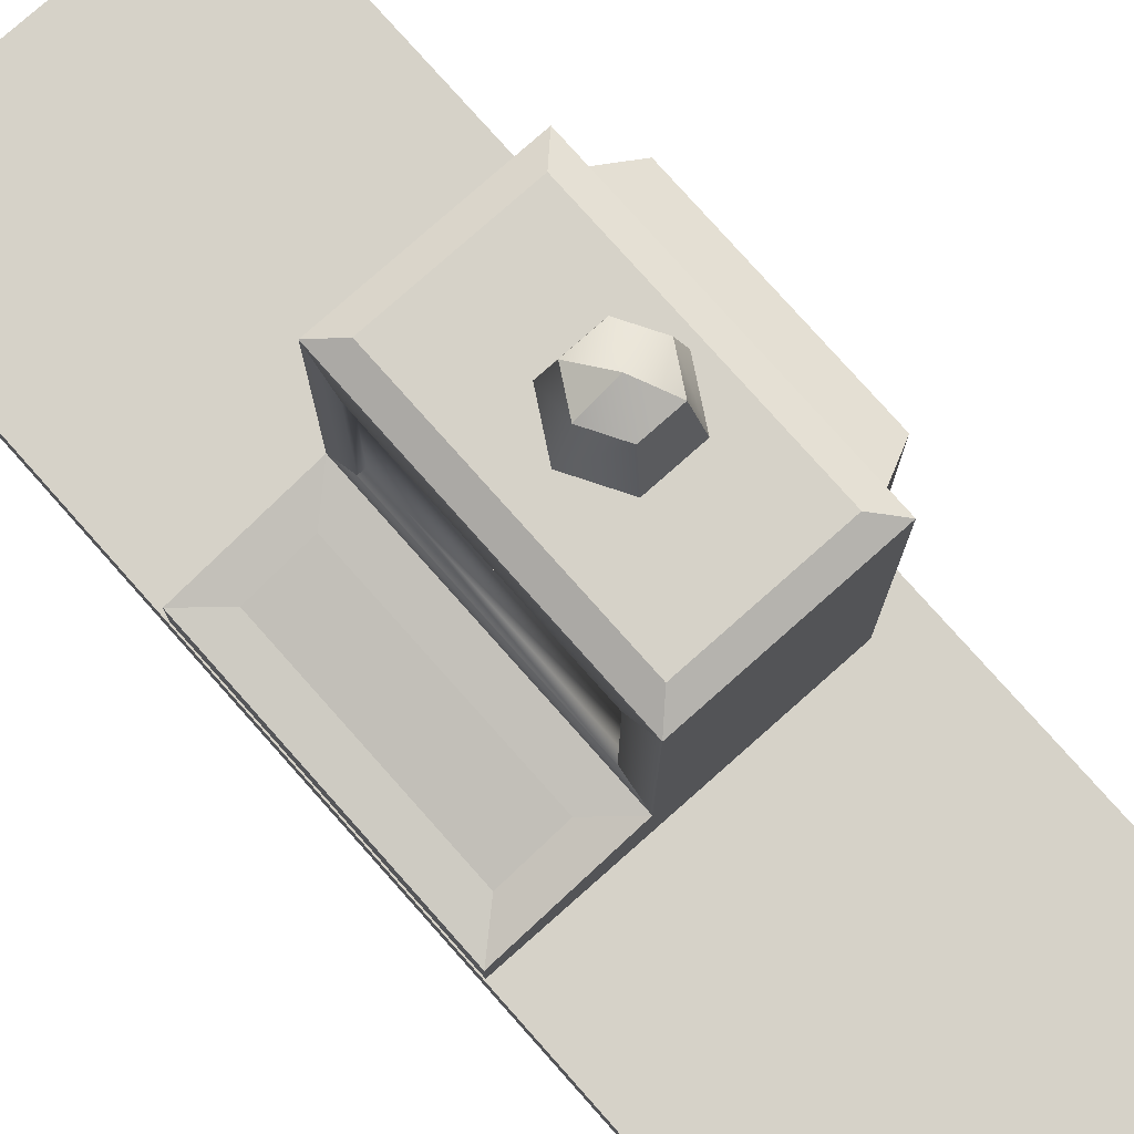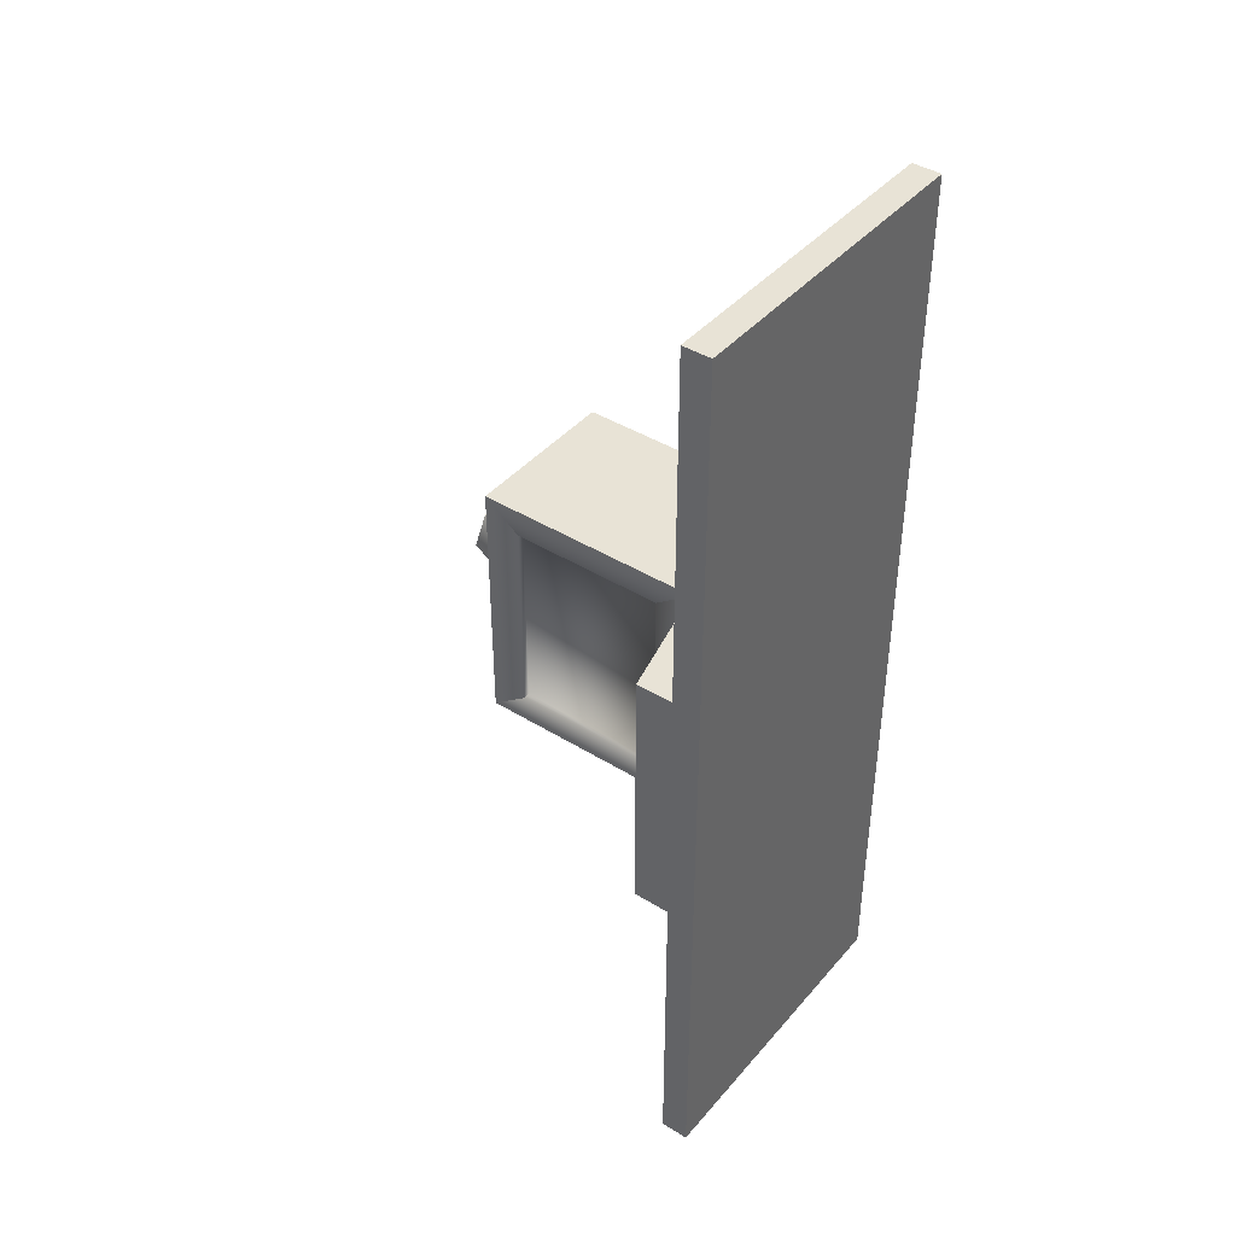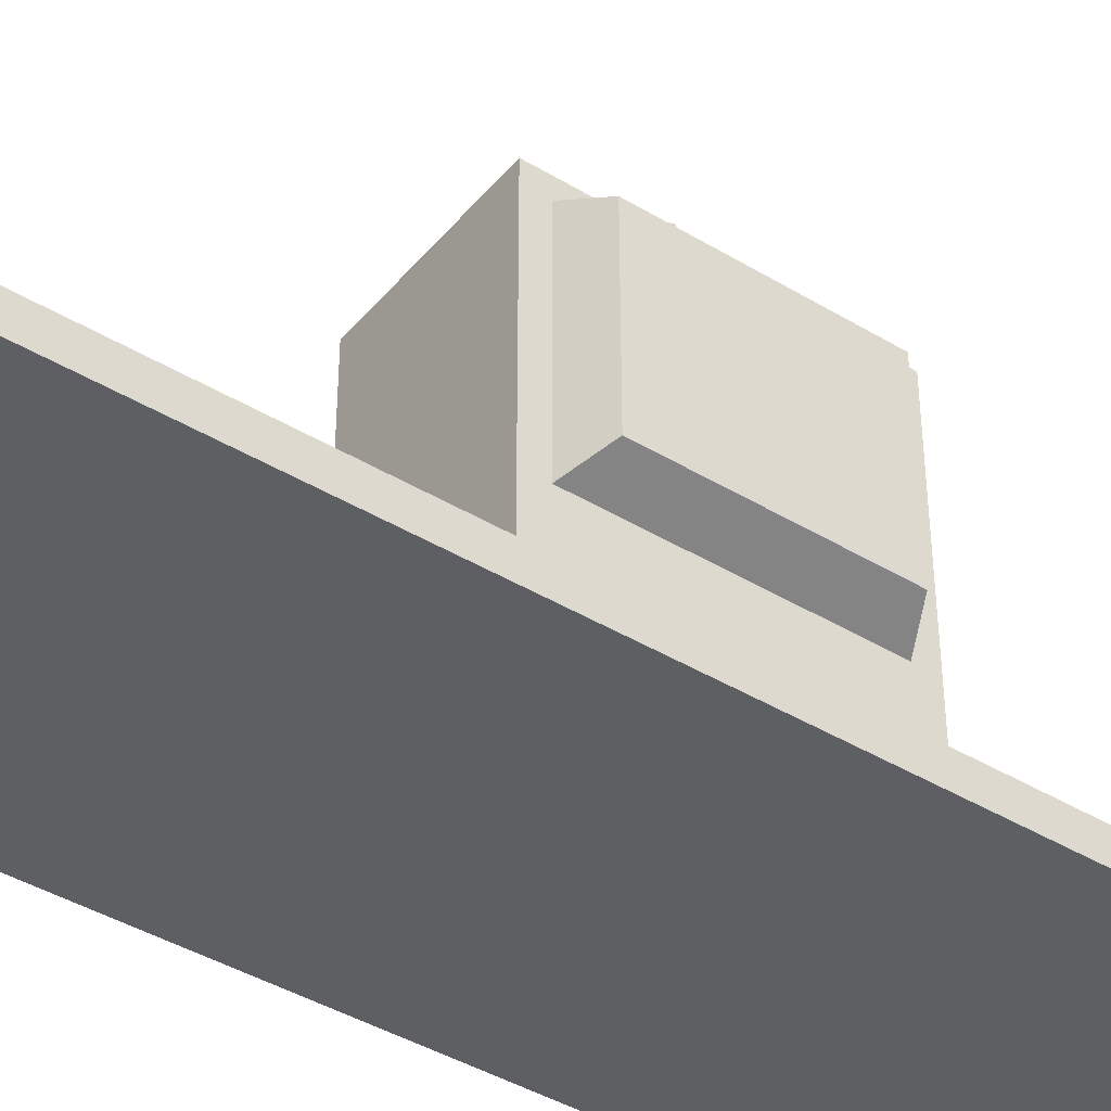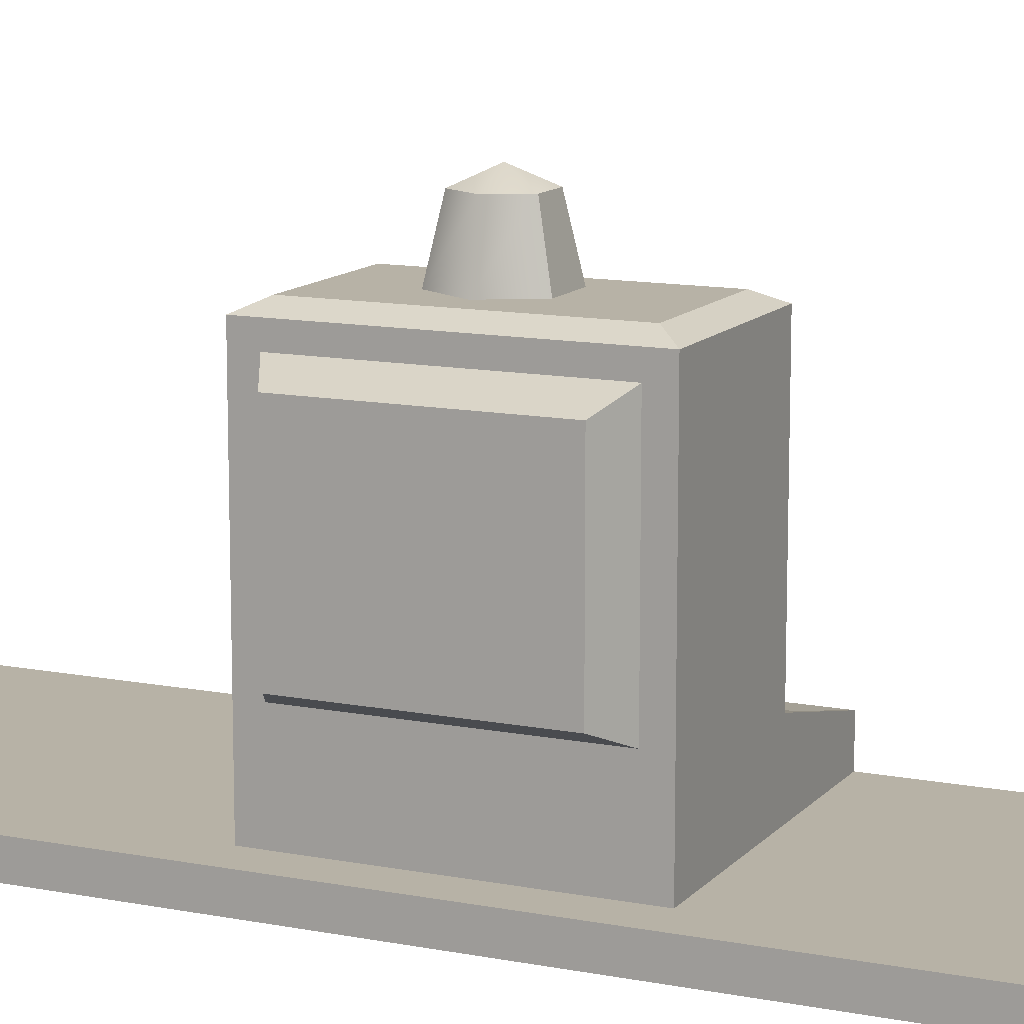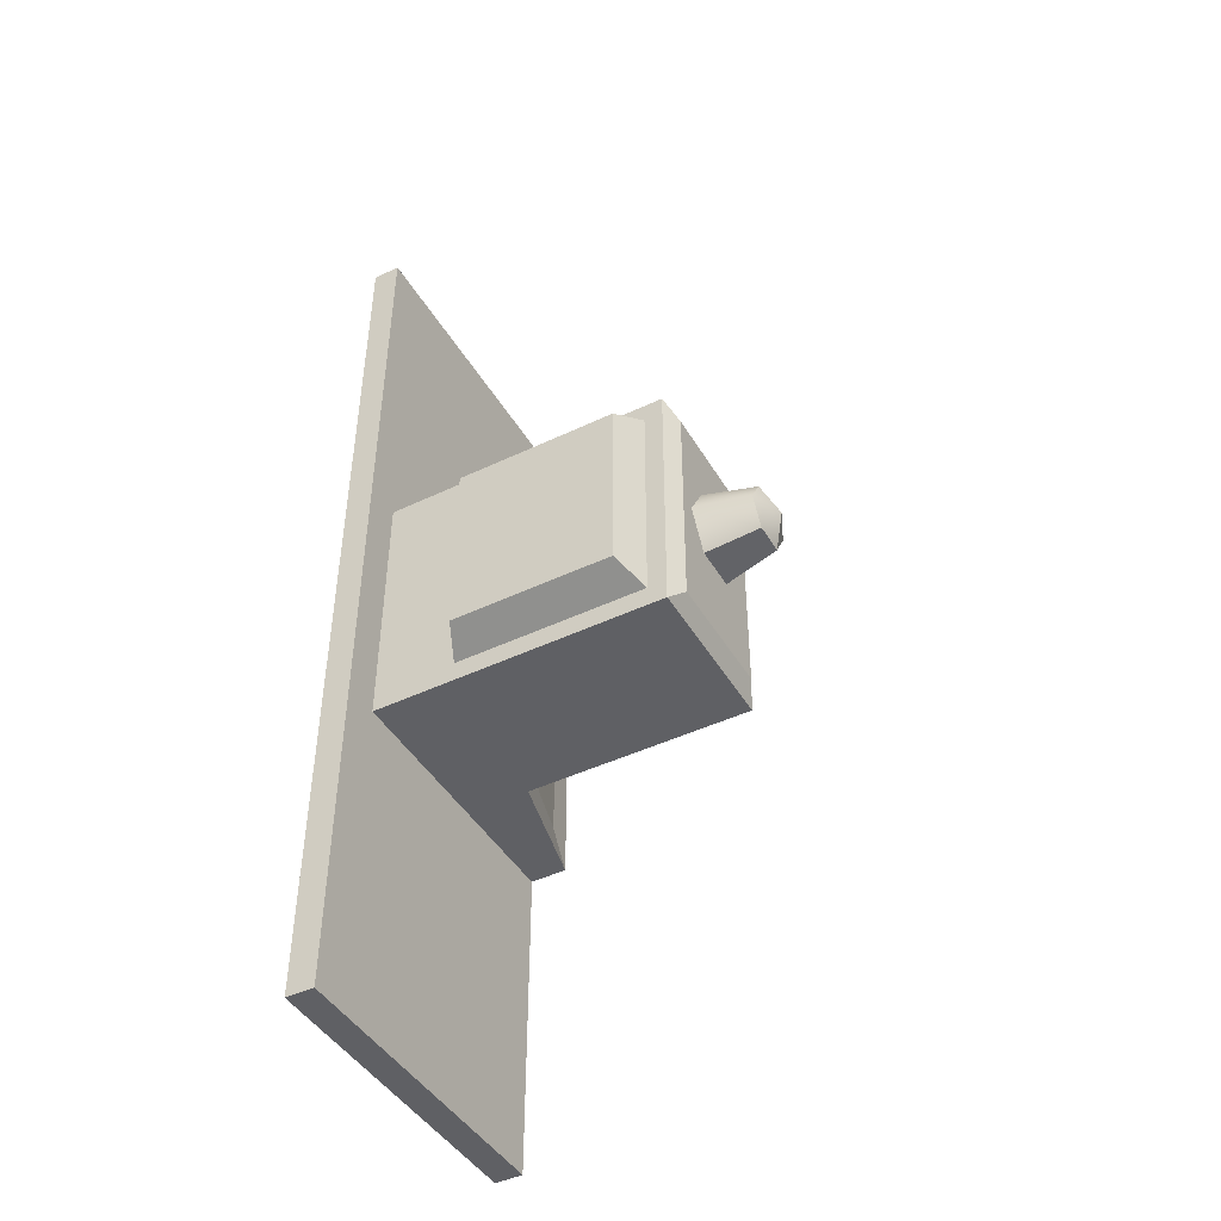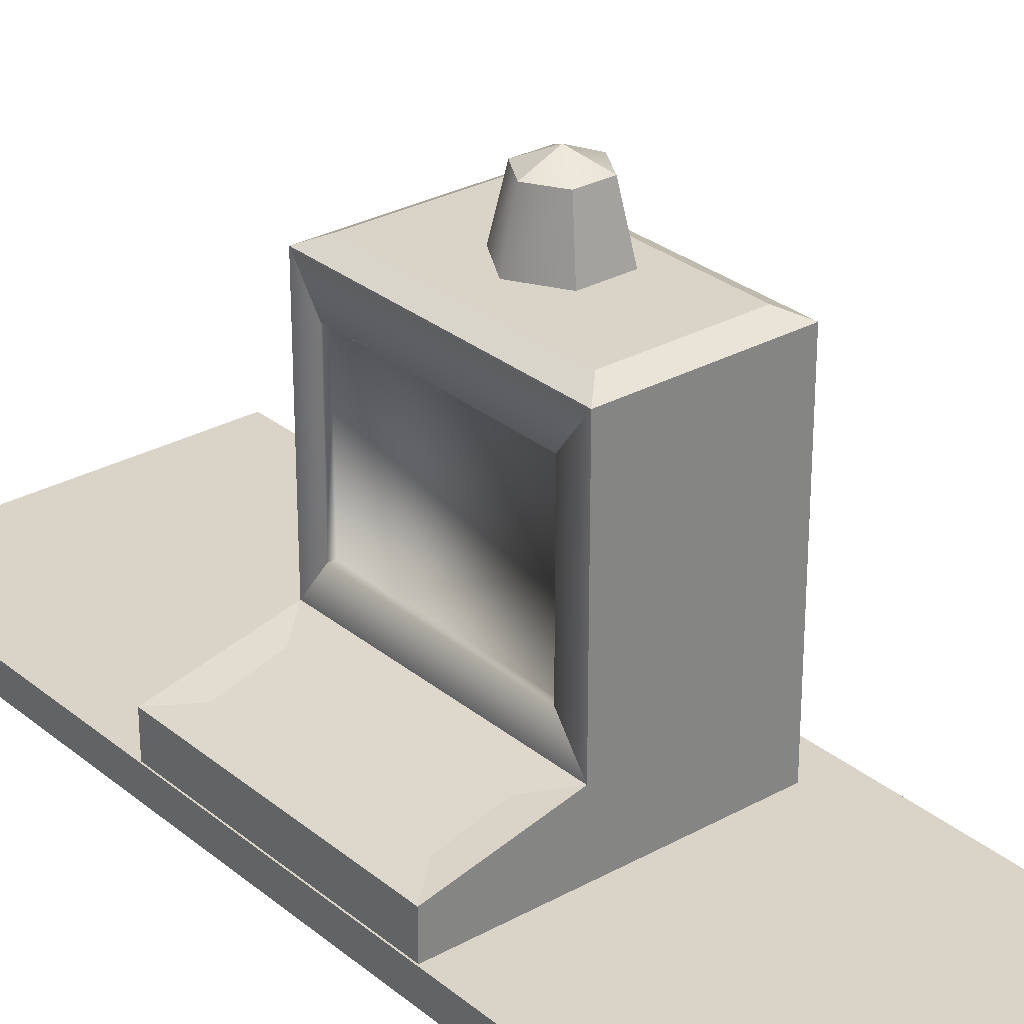
<metadata>
{"format":"obj","ext":"obj","renderer":"f3d","projection":"perspective","resolution":1024,"background":"white","views":[{"elev":77.9,"azim":-41.6,"up":"+Y"},{"elev":41.7,"azim":-53.2,"up":"+Z"},{"elev":-41.6,"azim":53.8,"up":"+Y"},{"elev":12.3,"azim":114.7,"up":"+Y"},{"elev":-44.9,"azim":118.9,"up":"+Z"},{"elev":28.8,"azim":-39.6,"up":"+Y"}]}
</metadata>
<code>
o Computer
v -8 2 -24
v -8 2 26
v -8 3.5 26
v -8 3.5 -24
v 9 2 26
v 9 2 -24
v 9 3.5 -24
v 9 3.5 26
v -8 2 -24
v 9 2 -24
v 9 2 26
v -8 2 26
v -8 3.5 -24
v 9 3.5 -24
v 9 2 -24
v -8 2 -24
v -8 3.5 26
v 9 3.5 26
v 9 3.5 -24
v -8 3.5 -24
v -8 2 26
v 9 2 26
v 9 3.5 26
v -8 3.5 26
v 4.403 20.04 -2.043
v 4.061 22.94 -1.451
v 5.582 20.04 1e-06
v 4.899 22.94 1e-06
v 4.403 20.04 2.043
v 4.061 22.94 1.451
v 2.043 20.04 2.043
v 2.385 22.94 1.451
v 0.8648 20.04 1e-06
v 1.547 22.94 1e-06
v 2.043 20.04 -2.043
v 2.385 22.94 -1.451
v 4.061 22.94 1.451
v 4.899 22.94 1e-06
v 3.223 23.68 1e-06
v 4.061 22.94 -1.451
v 2.385 22.94 -1.451
v 4.061 22.94 1.451
v 3.223 23.68 1e-06
v 2.385 22.94 1.451
v 1.547 22.94 1e-06
v 7.033 18.36 -5.89
v 7.033 18.36 5.89
v 8.827 17.56 5.01
v 8.827 17.56 -5.01
v 7.033 8.017 -5.89
v 7.033 18.36 -5.89
v 8.827 17.56 -5.01
v 8.827 8.817 -5.01
v 7.033 8.017 5.89
v 7.033 8.017 -5.89
v 8.827 8.817 -5.01
v 8.827 8.817 5.01
v 7.033 18.36 5.89
v 7.033 8.017 5.89
v 8.827 8.817 5.01
v 8.827 17.56 5.01
v 7.033 19.36 -6.99
v 7.033 19.36 6.99
v 7.033 18.36 5.89
v 7.033 18.36 -5.89
v 7.033 7.017 -6.99
v 7.033 19.36 -6.99
v 7.033 18.36 -5.89
v 7.033 8.017 -5.89
v 7.033 7.017 6.99
v 7.033 7.017 -6.99
v 7.033 8.017 -5.89
v 7.033 8.017 5.89
v 7.033 19.36 6.99
v 7.033 7.017 6.99
v 7.033 8.017 5.89
v 7.033 18.36 5.89
v -7.939 5.517 6.99
v -1.615 7.017 6.99
v -3.277 6.594 5.49
v -6.277 5.742 5.49
v -7.939 5.517 -6.99
v -7.939 5.517 6.99
v -6.277 5.742 5.49
v -6.277 5.742 -5.49
v -1.615 7.017 -6.99
v -7.939 5.517 -6.99
v -6.277 5.742 -5.49
v -3.277 6.594 -5.49
v -1.615 7.017 6.99
v -1.615 7.017 -6.99
v -3.277 6.594 -5.49
v -3.277 6.594 5.49
v -1.615 7.017 6.99
v -1.615 19.36 6.99
v -1.615 17.36 5.49
v -1.615 9.017 5.49
v -1.615 7.017 -6.99
v -1.615 7.017 6.99
v -1.615 9.017 5.49
v -1.615 9.017 -5.49
v -1.615 19.36 -6.99
v -1.615 7.017 -6.99
v -1.615 9.017 -5.49
v -1.615 17.36 -5.49
v -1.615 19.36 6.99
v -1.615 19.36 -6.99
v -1.615 17.36 -5.49
v -1.615 17.36 5.49
v 7.033 19.36 -6.99
v -1.615 19.36 -6.99
v -0.6147 19.86 -5.99
v 6.033 19.86 -5.99
v 7.033 19.36 6.99
v 7.033 19.36 -6.99
v 6.033 19.86 -5.99
v 6.033 19.86 5.99
v -1.615 19.36 6.99
v 7.033 19.36 6.99
v 6.033 19.86 5.99
v -0.6147 19.86 5.99
v -1.615 19.36 -6.99
v -1.615 19.36 6.99
v -0.6147 19.86 5.99
v -0.6147 19.86 -5.99
v -3.277 6.594 5.49
v -3.277 6.594 -5.49
v -6.277 5.742 -5.49
v -6.277 5.742 5.49
v -1.615 3.517 6.99
v -1.615 7.017 6.99
v -7.939 5.517 6.99
v -7.939 3.517 6.99
v -1.615 7.017 -6.99
v -1.615 3.517 -6.99
v -7.939 3.517 -6.99
v -7.939 5.517 -6.99
v -1.256 17.36 5.49
v -1.256 17.36 -5.49
v -1.256 9.017 -5.49
v -1.256 9.017 5.49
v -7.939 5.517 -6.99
v -7.939 3.517 -6.99
v -7.939 3.517 6.99
v -7.939 5.517 6.99
v 8.827 17.56 5.01
v 8.827 8.817 5.01
v 8.827 8.817 -5.01
v 8.827 17.56 -5.01
v 7.033 7.017 -6.99
v 7.033 7.017 6.99
v 7.033 3.517 6.99
v 7.033 3.517 -6.99
v -1.615 3.517 -6.99
v -1.615 7.017 -6.99
v 7.033 7.017 -6.99
v 7.033 3.517 -6.99
v -1.615 7.017 -6.99
v -1.615 19.36 -6.99
v 7.033 19.36 -6.99
v 7.033 7.017 -6.99
v -0.6147 19.86 -5.99
v -0.6147 19.86 5.99
v 6.033 19.86 5.99
v 6.033 19.86 -5.99
v -1.615 19.36 6.99
v -1.615 7.017 6.99
v 7.033 7.017 6.99
v 7.033 19.36 6.99
v -1.615 7.017 6.99
v -1.615 3.517 6.99
v 7.033 3.517 6.99
v 7.033 7.017 6.99
v 2.043 20.04 2.043
v 4.403 20.04 2.043
v 4.061 22.94 1.451
v 2.385 22.94 1.451
v 4.403 20.04 -2.043
v 2.043 20.04 -2.043
v 2.385 22.94 -1.451
v 4.061 22.94 -1.451
v 2.385 22.94 -1.451
v 1.547 22.94 1e-06
v 3.223 23.68 1e-06
f 1 2 3 4
f 5 6 7 8
f 9 10 11 12
f 13 14 15 16
f 17 18 19 20
f 21 22 23 24
f 25 26 27
f 26 28 27
f 27 28 29
f 28 30 29
f 31 32 33
f 32 34 33
f 33 34 35
f 34 36 35
f 37 38 39
f 38 40 39
f 39 40 41
f 42 43 44
f 43 45 44
f 46 47 48 49
f 50 51 52 53
f 54 55 56 57
f 58 59 60 61
f 62 63 64 65
f 66 67 68 69
f 70 71 72 73
f 74 75 76 77
f 78 79 80 81
f 82 83 84 85
f 86 87 88 89
f 90 91 92 93
f 94 95 96 97
f 98 99 100 101
f 102 103 104 105
f 106 107 108 109
f 110 111 112 113
f 114 115 116 117
f 118 119 120 121
f 122 123 124 125
f 126 127 128 129
f 130 131 132 133
f 134 135 136 137
f 138 139 140 141
f 142 143 144 145
f 146 147 148 149
f 150 151 152 153
f 154 155 156 157
f 158 159 160 161
f 162 163 164 165
f 166 167 168 169
f 170 171 172 173
f 174 175 176 177
f 178 179 180 181
f 182 183 184
f 104 140 139 105
f 108 139 138 109
f 141 97 96 138
f 140 101 100 141

</code>
